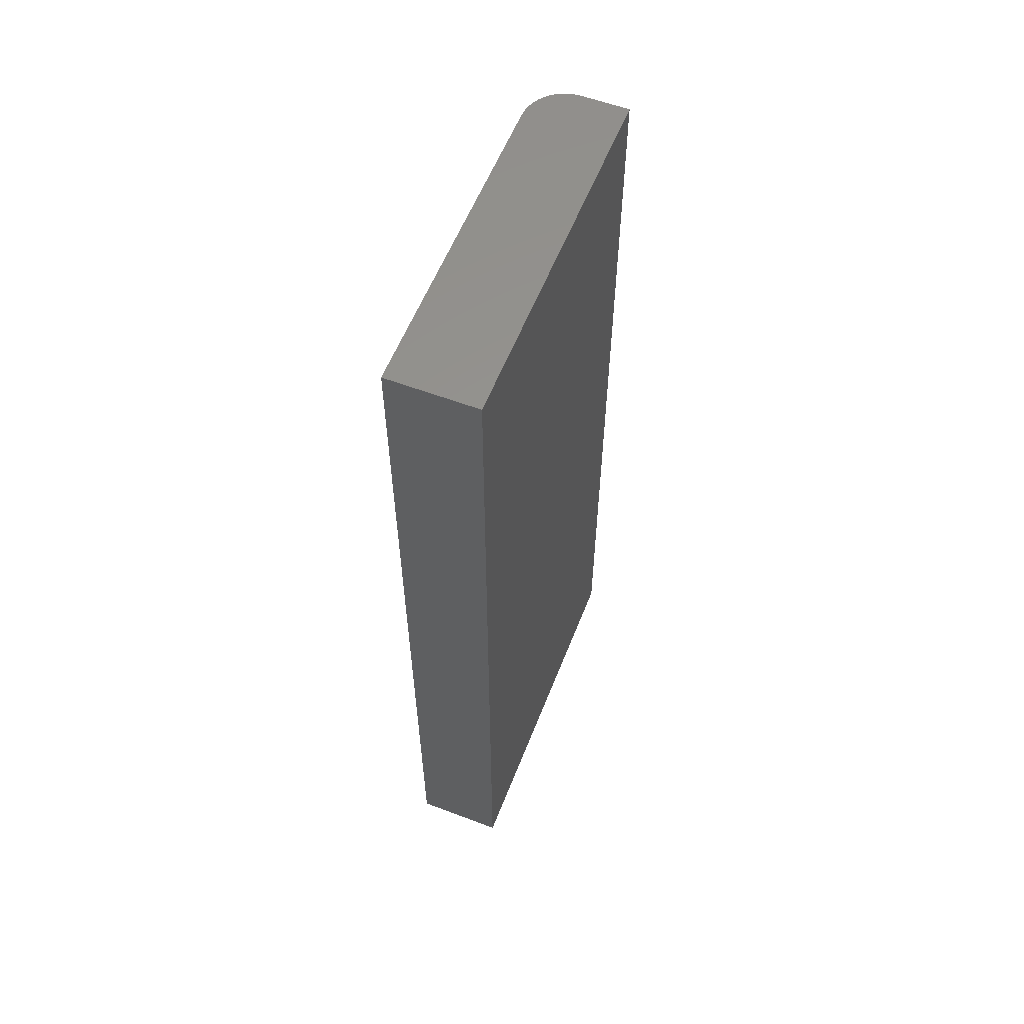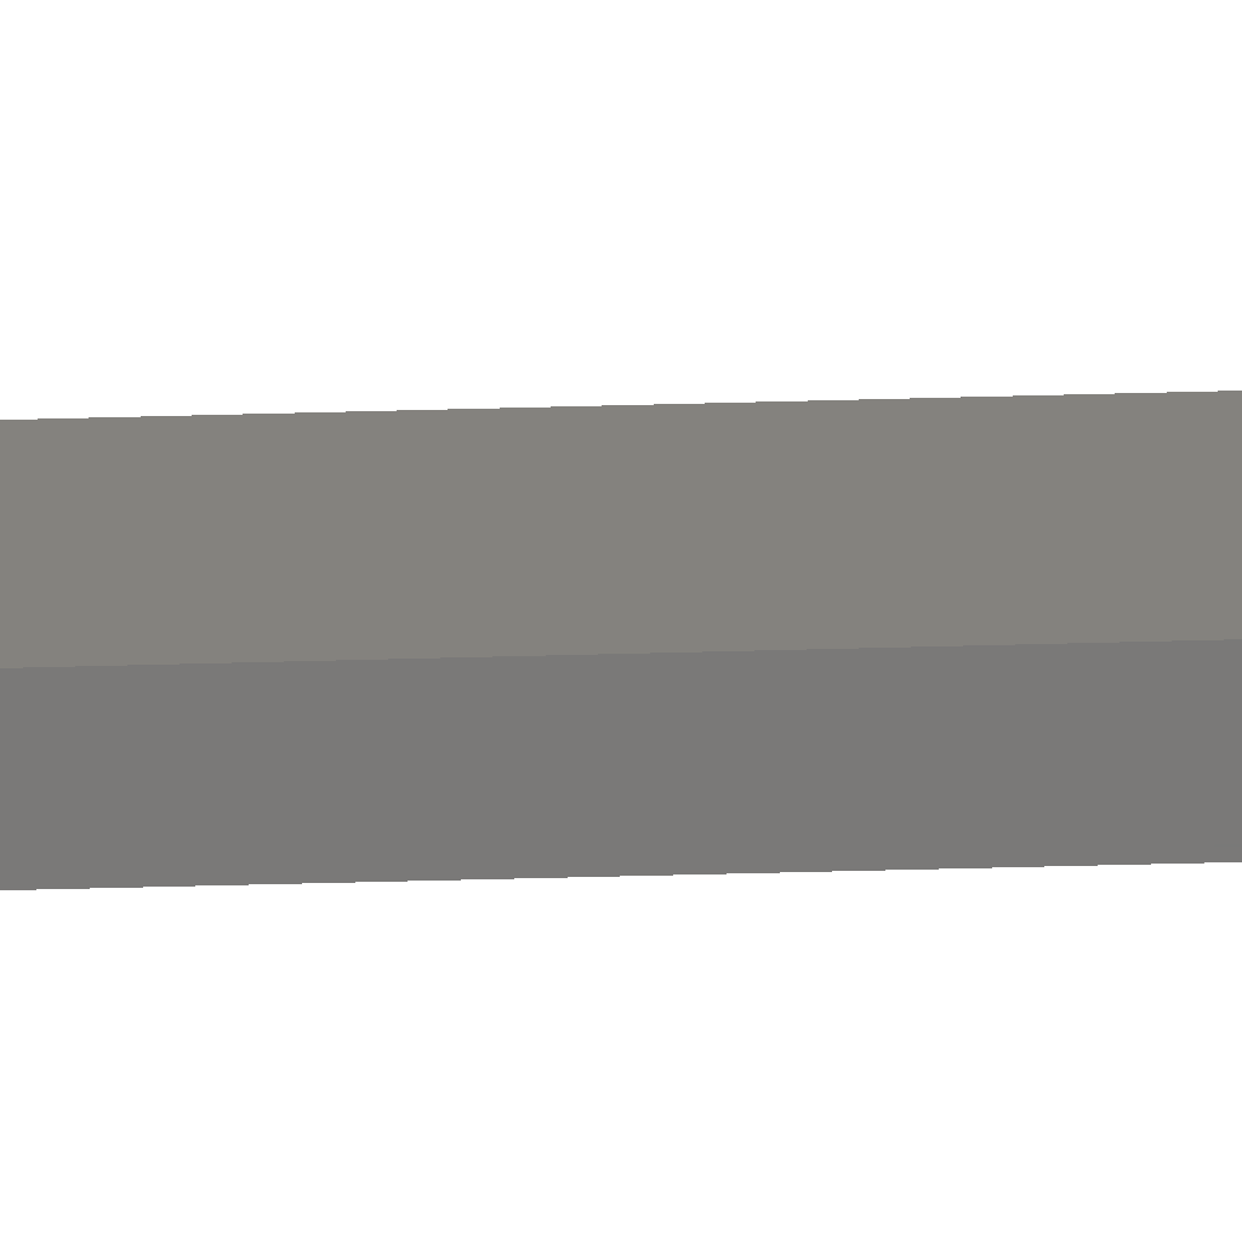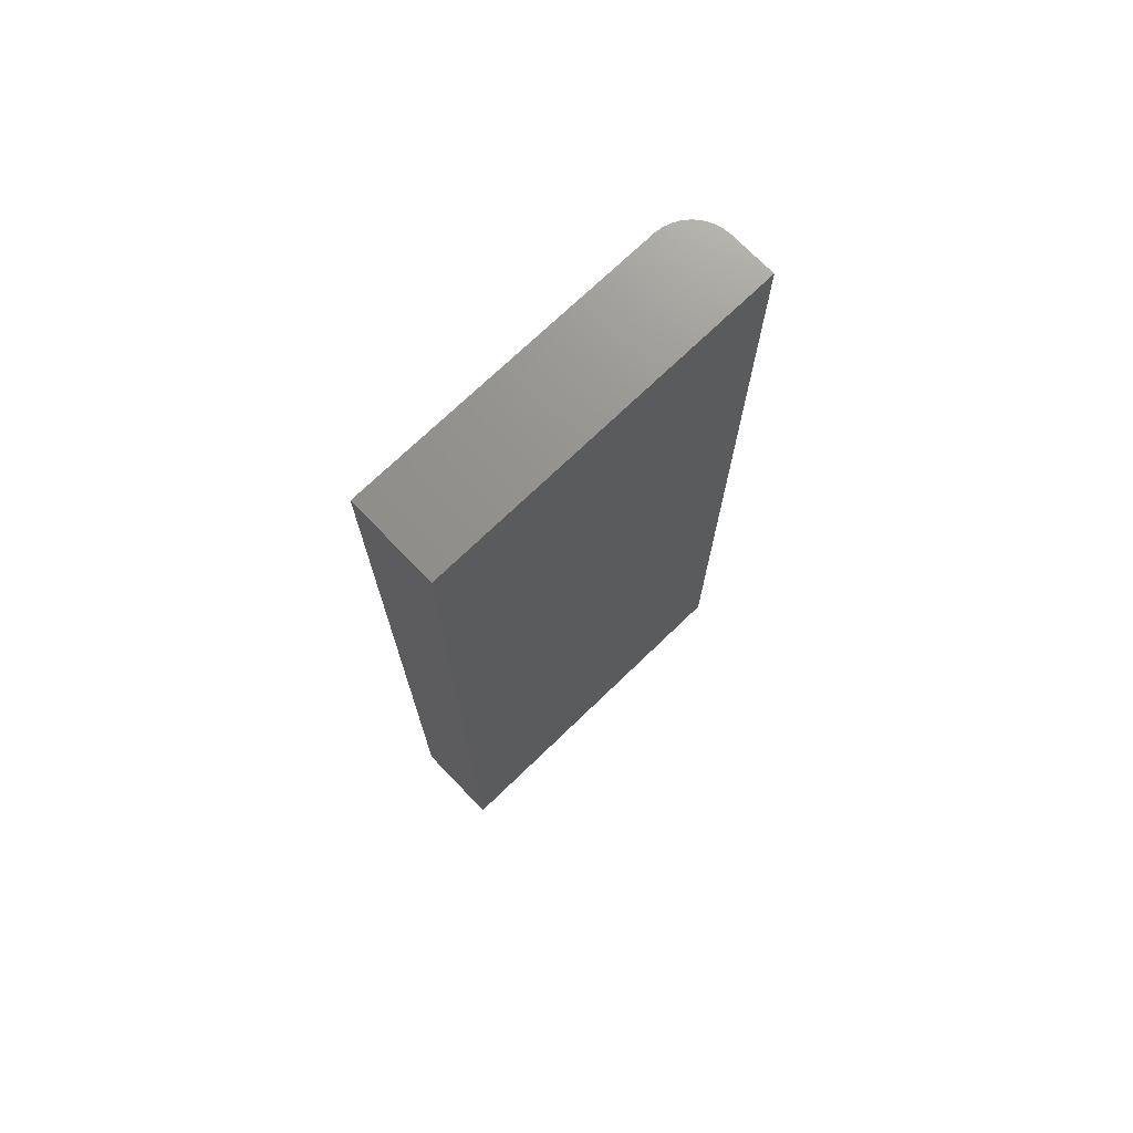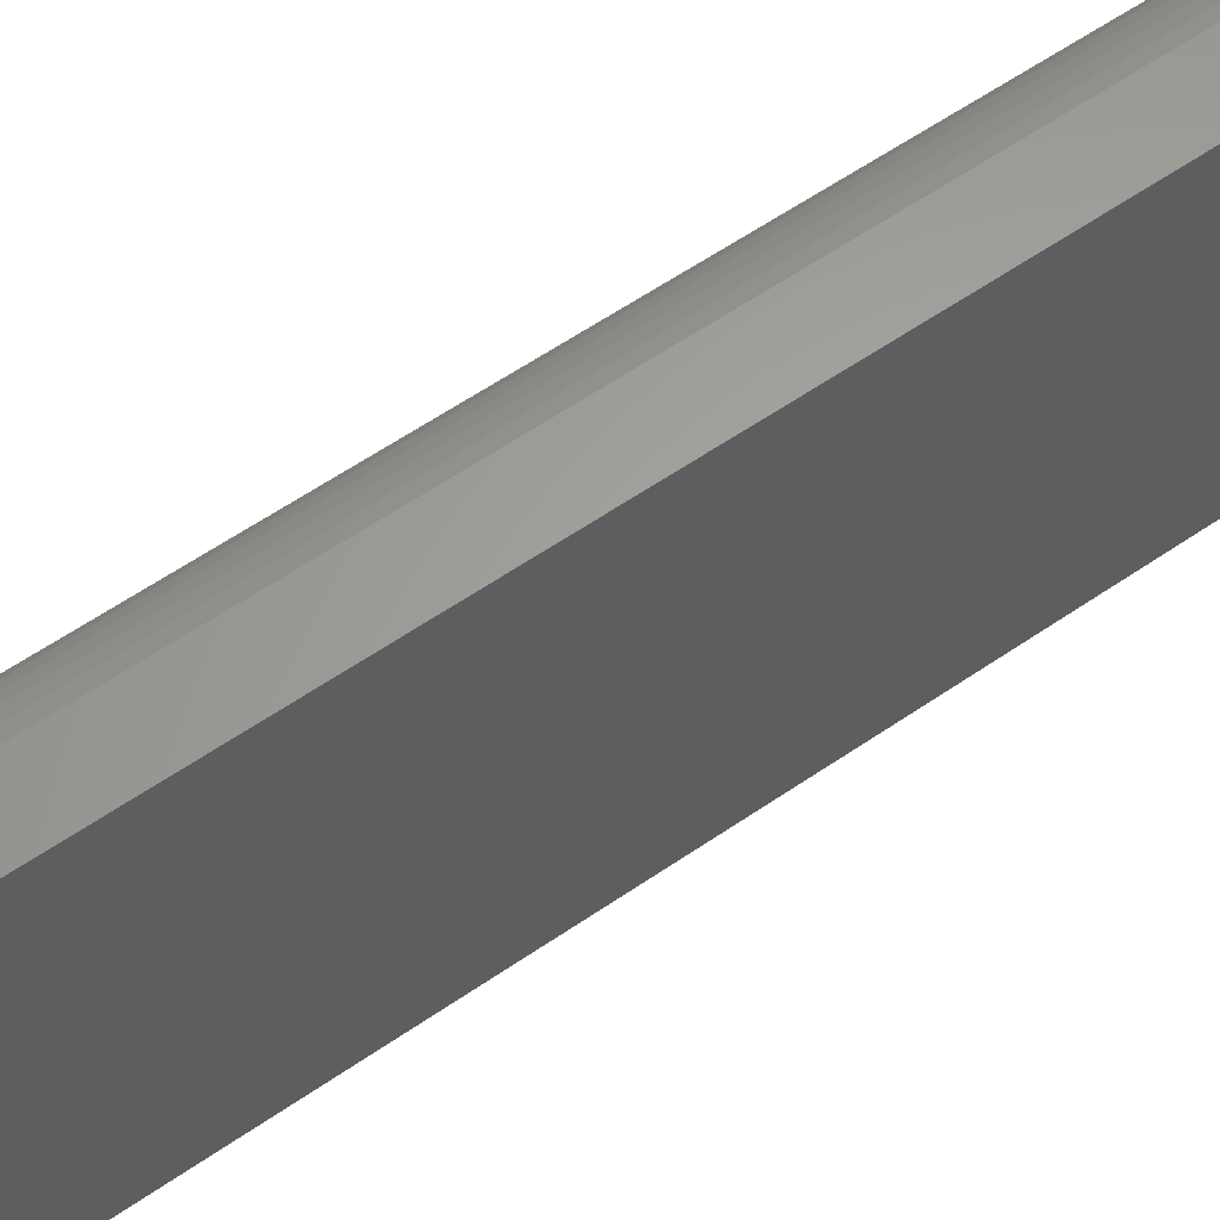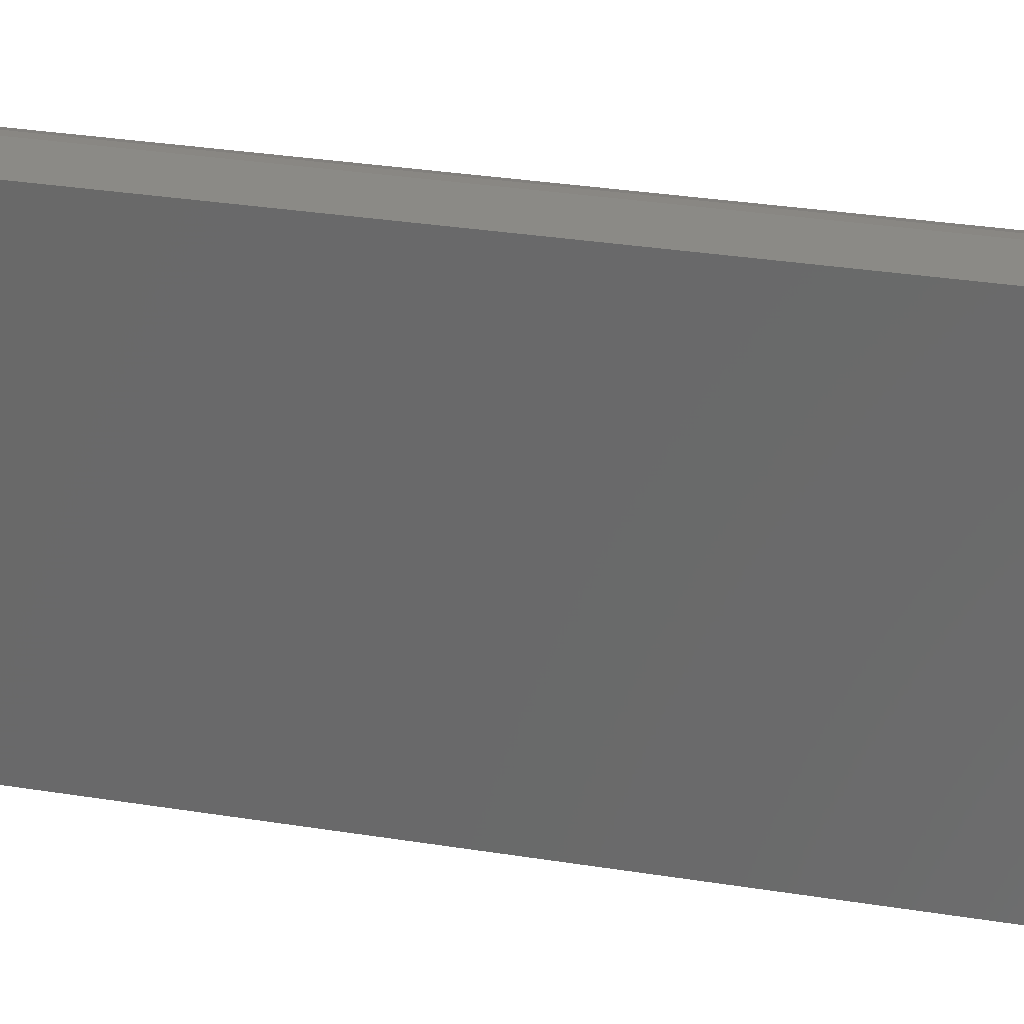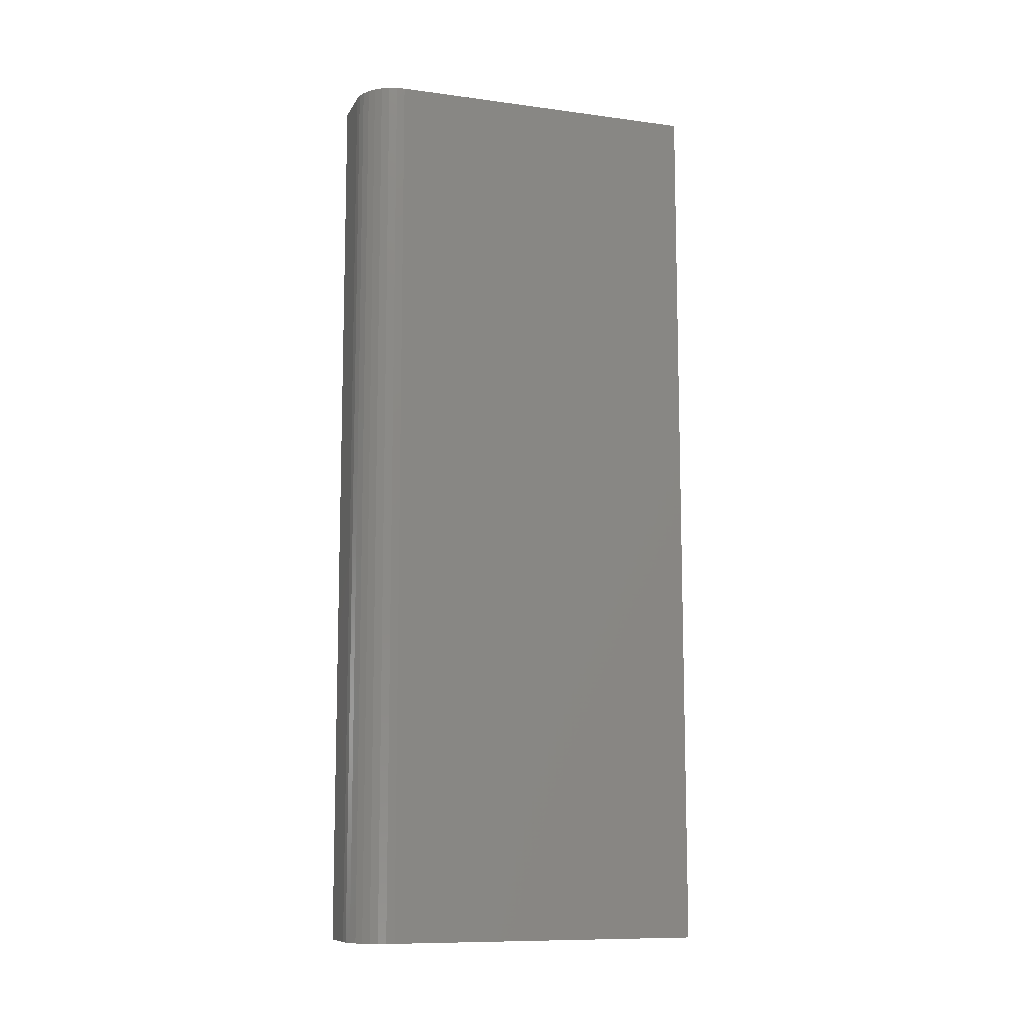
<metadata>
{"format":"stl","ext":"stl","renderer":"f3d","projection":"perspective","resolution":1024,"background":"white","views":[{"elev":58.0,"azim":-158.6,"up":"+Y"},{"elev":-72.3,"azim":-88.6,"up":"+Z"},{"elev":72.2,"azim":-134.0,"up":"+Y"},{"elev":61.7,"azim":-124.7,"up":"+Z"},{"elev":31.0,"azim":-77.0,"up":"+Z"},{"elev":-10.3,"azim":71.3,"up":"+Y"}]}
</metadata>
<code>
# stl→obj: 24 verts, 44 faces
v 0.1484 -0.75 -0.2969
v 0.1484 0.75 -0.2969
v 0.1484 -0.75 0.2328
v 0.1484 0.75 0.2328
v 0.1471 -0.75 0.2465
v 0.1431 -0.75 0.2597
v 0.1366 -0.75 0.2719
v 0.1278 -0.75 0.2825
v 0.1172 -0.75 0.2913
v 0.105 -0.75 0.2978
v 0.09184 -0.75 0.3018
v 0.07812 -0.75 0.3031
v -3.331e-17 -0.75 0.3031
v 0 -0.75 -0.2969
v 0.07812 0.75 0.3031
v -3.331e-17 0.75 0.3031
v 0.09184 0.75 0.3018
v 0.105 0.75 0.2978
v 0.1172 0.75 0.2913
v 0.1278 0.75 0.2825
v 0.1366 0.75 0.2719
v 0.1431 0.75 0.2597
v 0.1471 0.75 0.2465
v 5.099e-33 0.75 -0.2969
f 1 2 3
f 3 2 4
f 3 5 6
f 3 6 7
f 3 7 8
f 3 8 9
f 3 9 10
f 3 10 11
f 3 11 12
f 3 12 13
f 3 13 14
f 3 14 1
f 15 16 12
f 12 16 13
f 16 15 17
f 16 17 18
f 16 18 19
f 16 19 20
f 16 20 21
f 16 21 22
f 16 22 23
f 16 23 4
f 16 4 2
f 16 2 24
f 15 12 17
f 17 12 11
f 17 11 18
f 18 11 10
f 18 10 19
f 19 10 9
f 19 9 20
f 20 9 8
f 20 8 21
f 21 8 7
f 21 7 22
f 22 7 6
f 22 6 23
f 23 6 5
f 23 5 4
f 4 5 3
f 14 13 24
f 24 13 16
f 1 14 2
f 2 14 24

</code>
